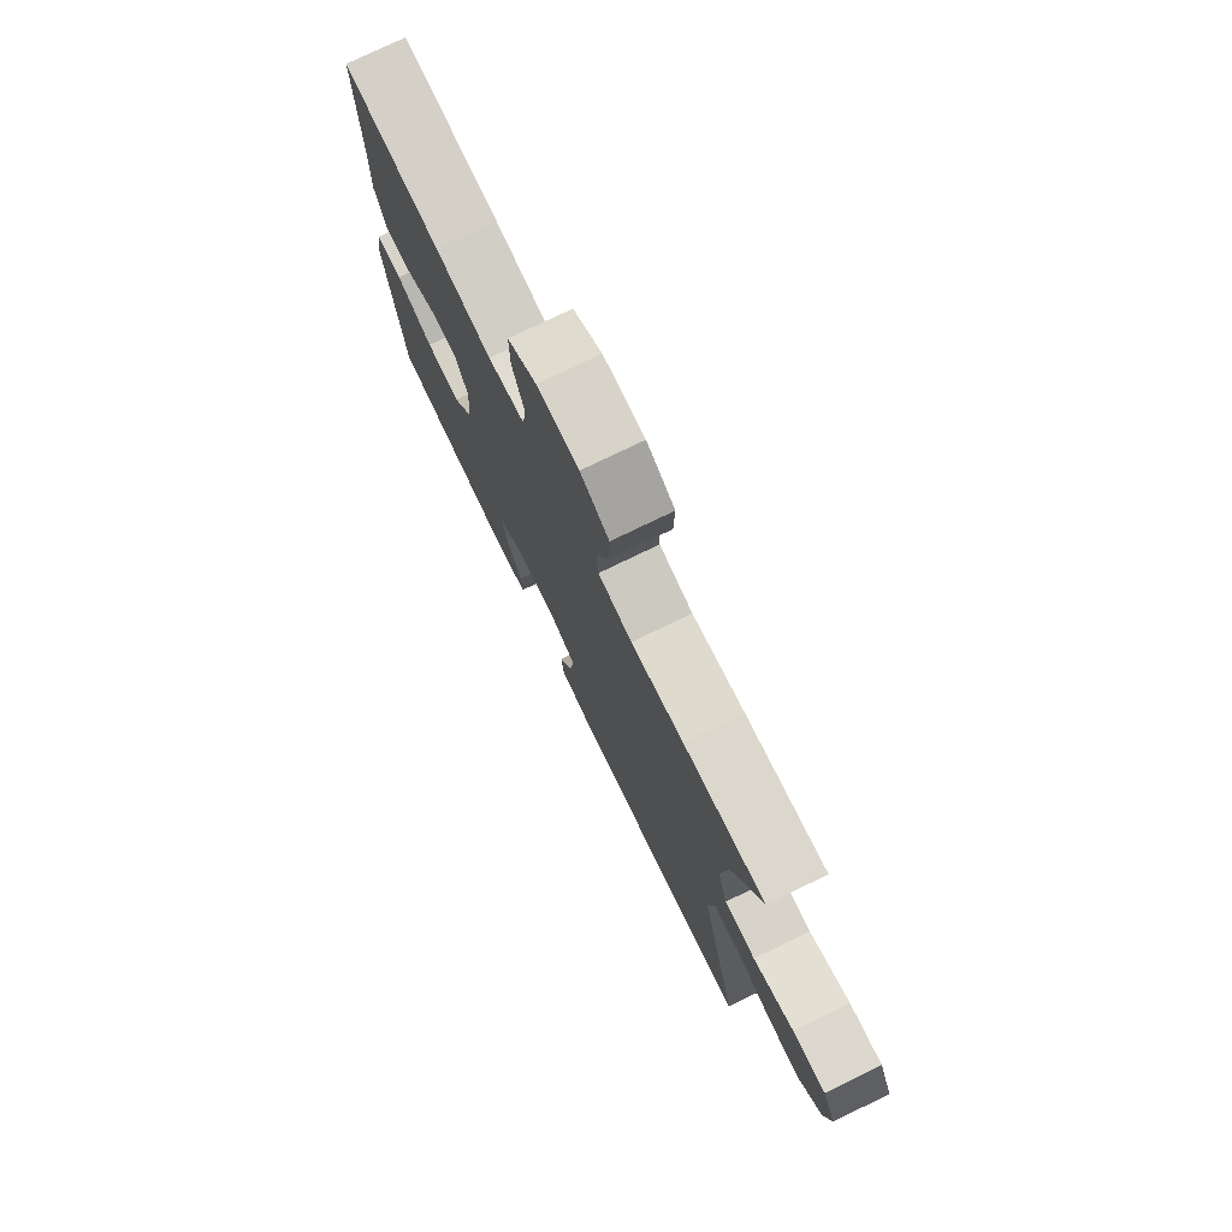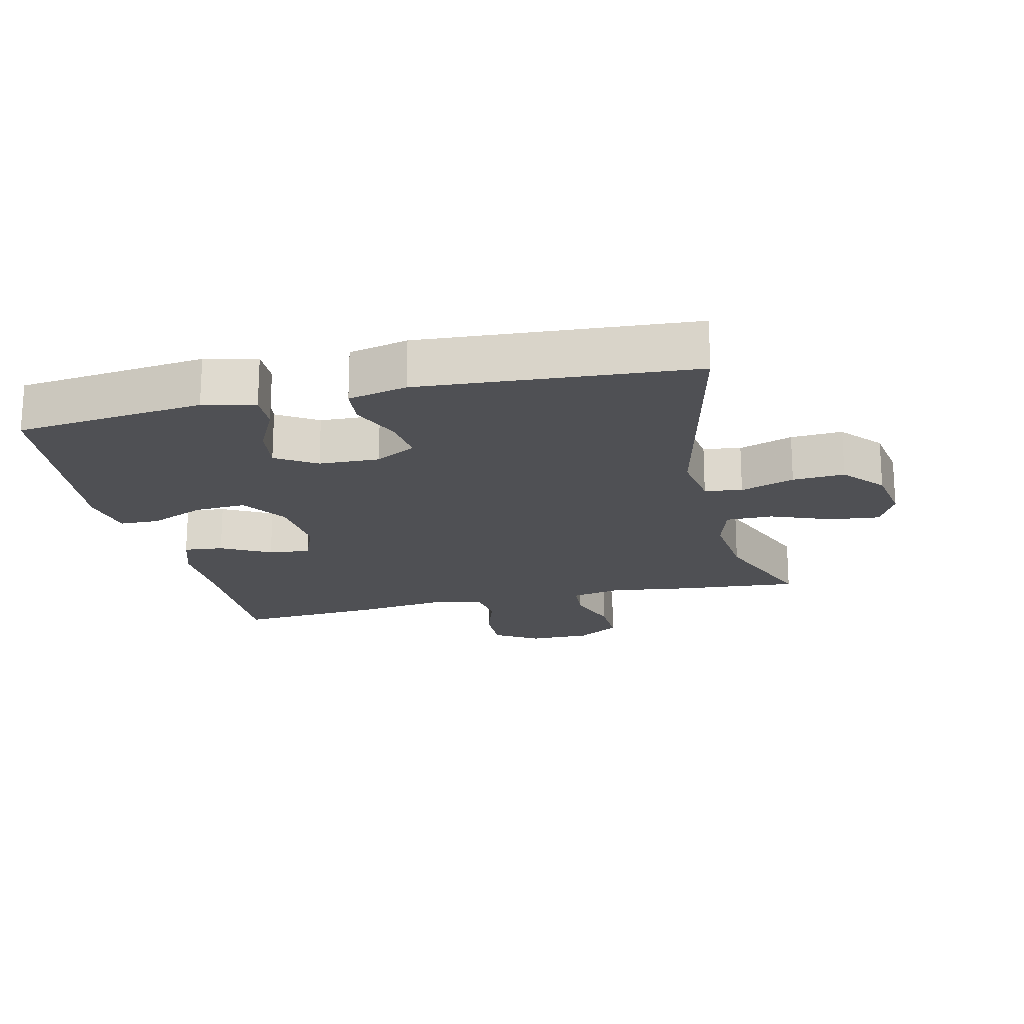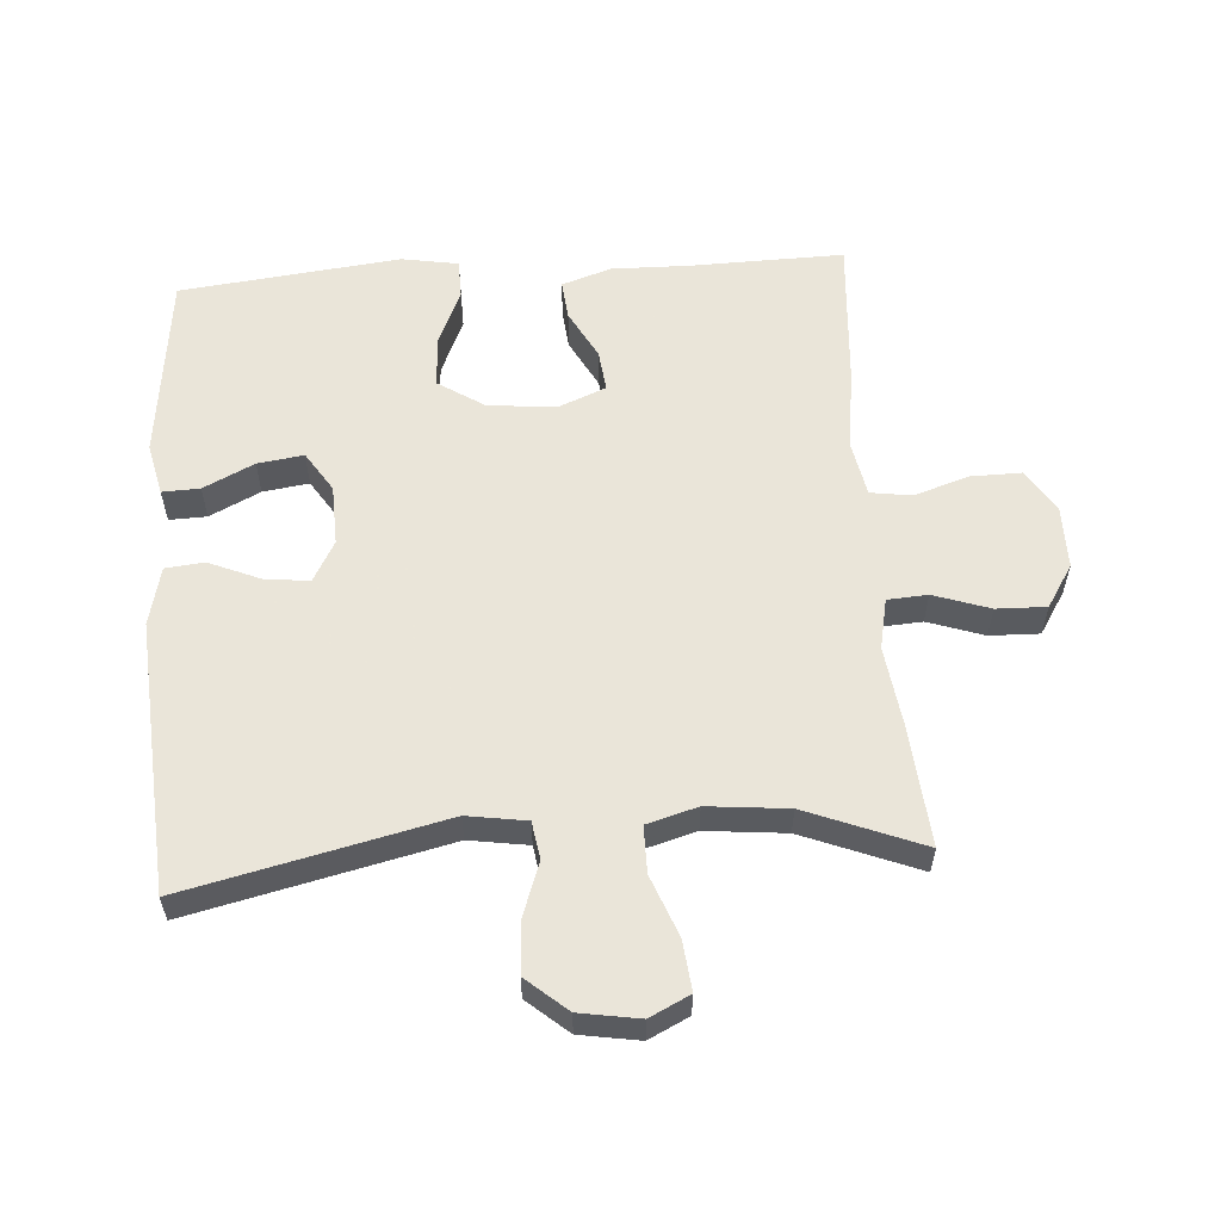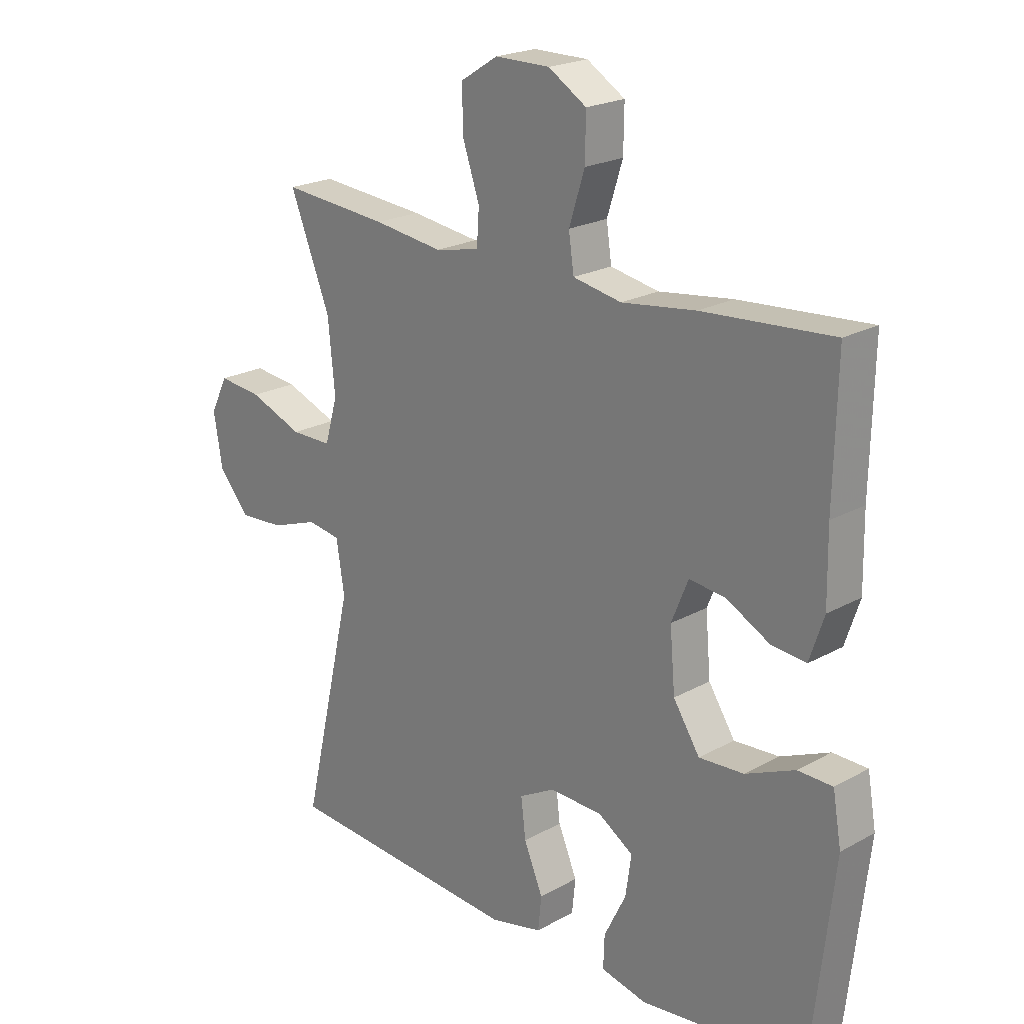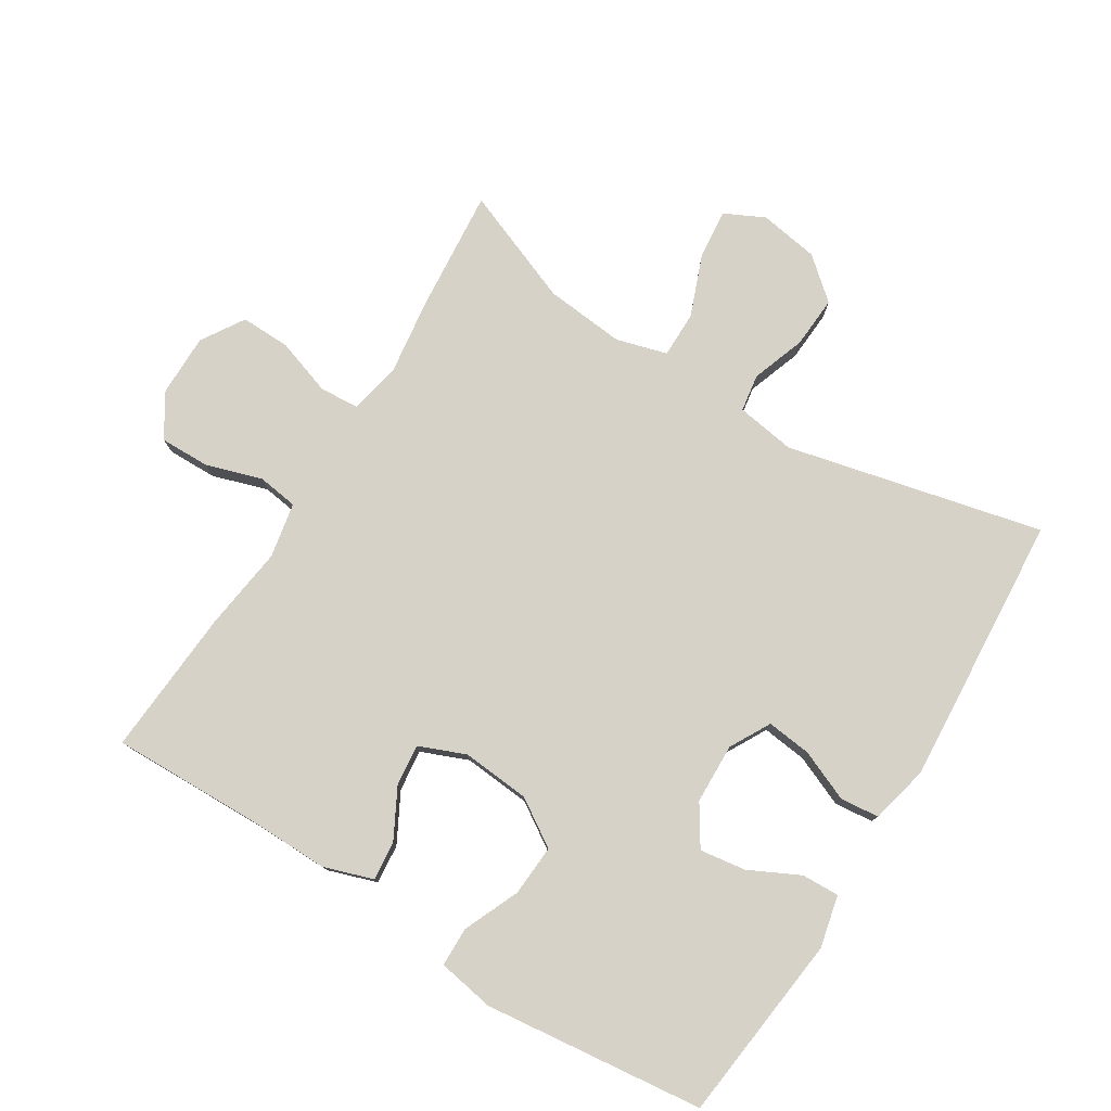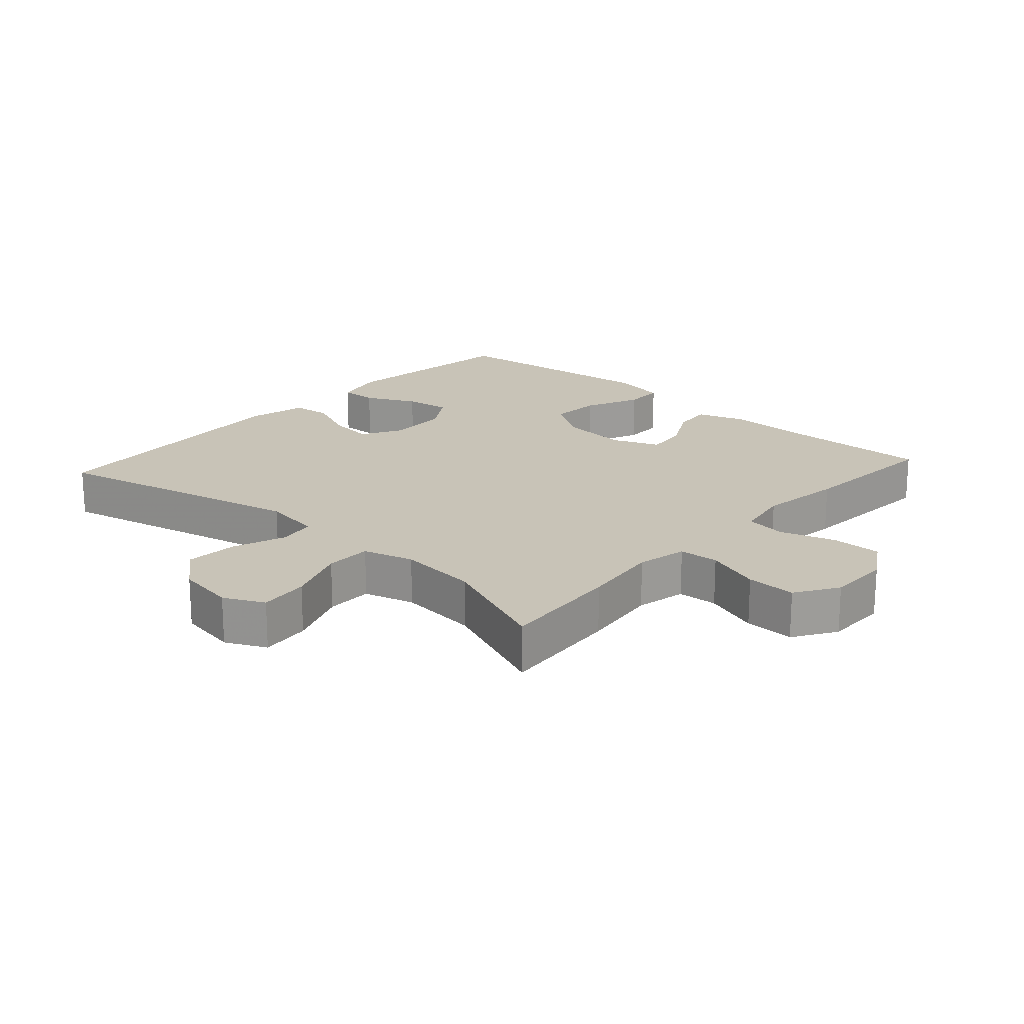
<metadata>
{"format":"obj","ext":"obj","renderer":"f3d","projection":"perspective","resolution":1024,"background":"white","views":[{"elev":76.8,"azim":-115.9,"up":"+Z"},{"elev":-19.2,"azim":-166.9,"up":"+Y"},{"elev":57.7,"azim":-94.0,"up":"+Y"},{"elev":21.5,"azim":45.7,"up":"+Z"},{"elev":78.1,"azim":121.8,"up":"+Y"},{"elev":19.7,"azim":-47.9,"up":"+Y"}]}
</metadata>
<code>
v -0.5 0.07 -0.5
v -0.41 0.07 -0.11
v -0.424 0.07 -0.02
v -0.481 0.07 -0.011
v -0.563 0.07 -0.04
v -0.642 0.07 -0.045
v -0.695 0.07 0.017
v -0.71 0.07 0.108
v -0.68 0.07 0.169
v -0.604 0.07 0.161
v -0.511 0.07 0.125
v -0.44 0.07 0.125
v -0.418 0.07 0.202
v -0.43 0.07 0.324
v -0.5 0.07 0.5
v -0.314 0.07 0.484
v -0.194 0.07 0.468
v -0.117 0.07 0.484
v -0.113 0.07 0.545
v -0.142 0.07 0.63
v -0.144 0.07 0.706
v -0.079 0.07 0.747
v 0.016 0.07 0.747
v 0.082 0.07 0.706
v 0.081 0.07 0.63
v 0.054 0.07 0.545
v 0.063 0.07 0.483
v 0.147 0.07 0.467
v 0.275 0.07 0.484
v 0.5 0.07 0.5
v 0.495 0.07 0.27
v 0.497 0.07 0.148
v 0.472 0.07 0.073
v 0.412 0.07 0.079
v 0.337 0.07 0.119
v 0.274 0.07 0.126
v 0.245 0.07 0.055
v 0.254 0.07 -0.049
v 0.3 0.07 -0.12
v 0.378 0.07 -0.115
v 0.463 0.07 -0.078
v 0.523 0.07 -0.079
v 0.538 0.07 -0.165
v 0.5 0.07 -0.5
v 0.213 0.07 -0.533
v 0.134 0.07 -0.515
v 0.136 0.07 -0.458
v 0.174 0.07 -0.381
v 0.184 0.07 -0.311
v 0.123 0.07 -0.272
v 0.031 0.07 -0.269
v -0.031 0.07 -0.303
v -0.023 0.07 -0.371
v 0.01 0.07 -0.449
v 0.004 0.07 -0.508
v -0.086 0.07 -0.529
v -0.5 0 -0.5
v -0.41 0 -0.11
v -0.424 0 -0.02
v -0.481 0 -0.011
v -0.563 0 -0.04
v -0.642 0 -0.045
v -0.695 0 0.017
v -0.71 0 0.108
v -0.68 0 0.169
v -0.604 0 0.161
v -0.511 0 0.125
v -0.44 0 0.125
v -0.418 0 0.202
v -0.43 0 0.324
v -0.5 0 0.5
v -0.314 0 0.484
v -0.194 0 0.468
v -0.117 0 0.484
v -0.113 0 0.545
v -0.142 0 0.63
v -0.144 0 0.706
v -0.079 0 0.747
v 0.016 0 0.747
v 0.082 0 0.706
v 0.081 0 0.63
v 0.054 0 0.545
v 0.063 0 0.483
v 0.147 0 0.467
v 0.275 0 0.484
v 0.5 0 0.5
v 0.495 0 0.27
v 0.497 0 0.148
v 0.472 0 0.073
v 0.412 0 0.079
v 0.337 0 0.119
v 0.274 0 0.126
v 0.245 0 0.055
v 0.254 0 -0.049
v 0.3 0 -0.12
v 0.378 0 -0.115
v 0.463 0 -0.078
v 0.523 0 -0.079
v 0.538 0 -0.165
v 0.5 0 -0.5
v 0.213 0 -0.533
v 0.134 0 -0.515
v 0.136 0 -0.458
v 0.174 0 -0.381
v 0.184 0 -0.311
v 0.123 0 -0.272
v 0.031 0 -0.269
v -0.031 0 -0.303
v -0.023 0 -0.371
v 0.01 0 -0.449
v 0.004 0 -0.508
v -0.086 0 -0.529
f 56 1 2
f 55 56 2
f 54 55 2
f 53 54 2
f 52 53 2 3
f 51 52 3
f 50 51 3
f 46 47 48
f 45 46 48
f 44 45 48
f 43 44 48
f 42 43 48
f 41 42 48
f 40 41 48
f 39 40 48 49
f 38 39 49 50
f 33 34 35
f 32 33 35
f 31 32 35
f 31 35 36
f 30 31 36
f 29 30 36
f 28 29 36
f 27 28 36 37
f 24 25 26
f 23 24 26
f 22 23 26
f 21 22 26
f 20 21 26
f 19 20 26
f 18 19 26 27
f 38 50 3
f 37 38 3
f 27 37 3
f 18 27 3
f 17 18 3
f 9 10 11
f 8 9 11
f 7 8 11
f 6 7 11
f 5 6 11
f 4 5 11
f 4 11 12
f 3 4 12
f 17 3 12 13
f 14 15 16 17
f 13 14 17
f 58 57 112
f 58 112 111
f 58 111 110
f 58 110 109
f 59 58 109 108
f 59 108 107
f 59 107 106
f 104 103 102
f 104 102 101
f 104 101 100
f 104 100 99
f 104 99 98
f 104 98 97
f 104 97 96
f 105 104 96 95
f 106 105 95 94
f 91 90 89
f 91 89 88
f 91 88 87
f 92 91 87
f 92 87 86
f 92 86 85
f 92 85 84
f 93 92 84 83
f 82 81 80
f 82 80 79
f 82 79 78
f 82 78 77
f 82 77 76
f 82 76 75
f 83 82 75 74
f 59 106 94
f 59 94 93
f 59 93 83
f 59 83 74
f 59 74 73
f 67 66 65
f 67 65 64
f 67 64 63
f 67 63 62
f 67 62 61
f 67 61 60
f 68 67 60
f 68 60 59
f 69 68 59 73
f 73 72 71 70
f 73 70 69
f 1 57 58 2
f 2 58 59 3
f 3 59 60 4
f 4 60 61 5
f 5 61 62 6
f 6 62 63 7
f 7 63 64 8
f 8 64 65 9
f 9 65 66 10
f 10 66 67 11
f 11 67 68 12
f 12 68 69 13
f 13 69 70 14
f 14 70 71 15
f 15 71 72 16
f 16 72 73 17
f 17 73 74 18
f 18 74 75 19
f 19 75 76 20
f 20 76 77 21
f 21 77 78 22
f 22 78 79 23
f 23 79 80 24
f 24 80 81 25
f 25 81 82 26
f 26 82 83 27
f 27 83 84 28
f 28 84 85 29
f 29 85 86 30
f 30 86 87 31
f 31 87 88 32
f 32 88 89 33
f 33 89 90 34
f 34 90 91 35
f 35 91 92 36
f 36 92 93 37
f 37 93 94 38
f 38 94 95 39
f 39 95 96 40
f 40 96 97 41
f 41 97 98 42
f 42 98 99 43
f 43 99 100 44
f 44 100 101 45
f 45 101 102 46
f 46 102 103 47
f 47 103 104 48
f 48 104 105 49
f 49 105 106 50
f 50 106 107 51
f 51 107 108 52
f 52 108 109 53
f 53 109 110 54
f 54 110 111 55
f 55 111 112 56
f 56 112 57 1

</code>
